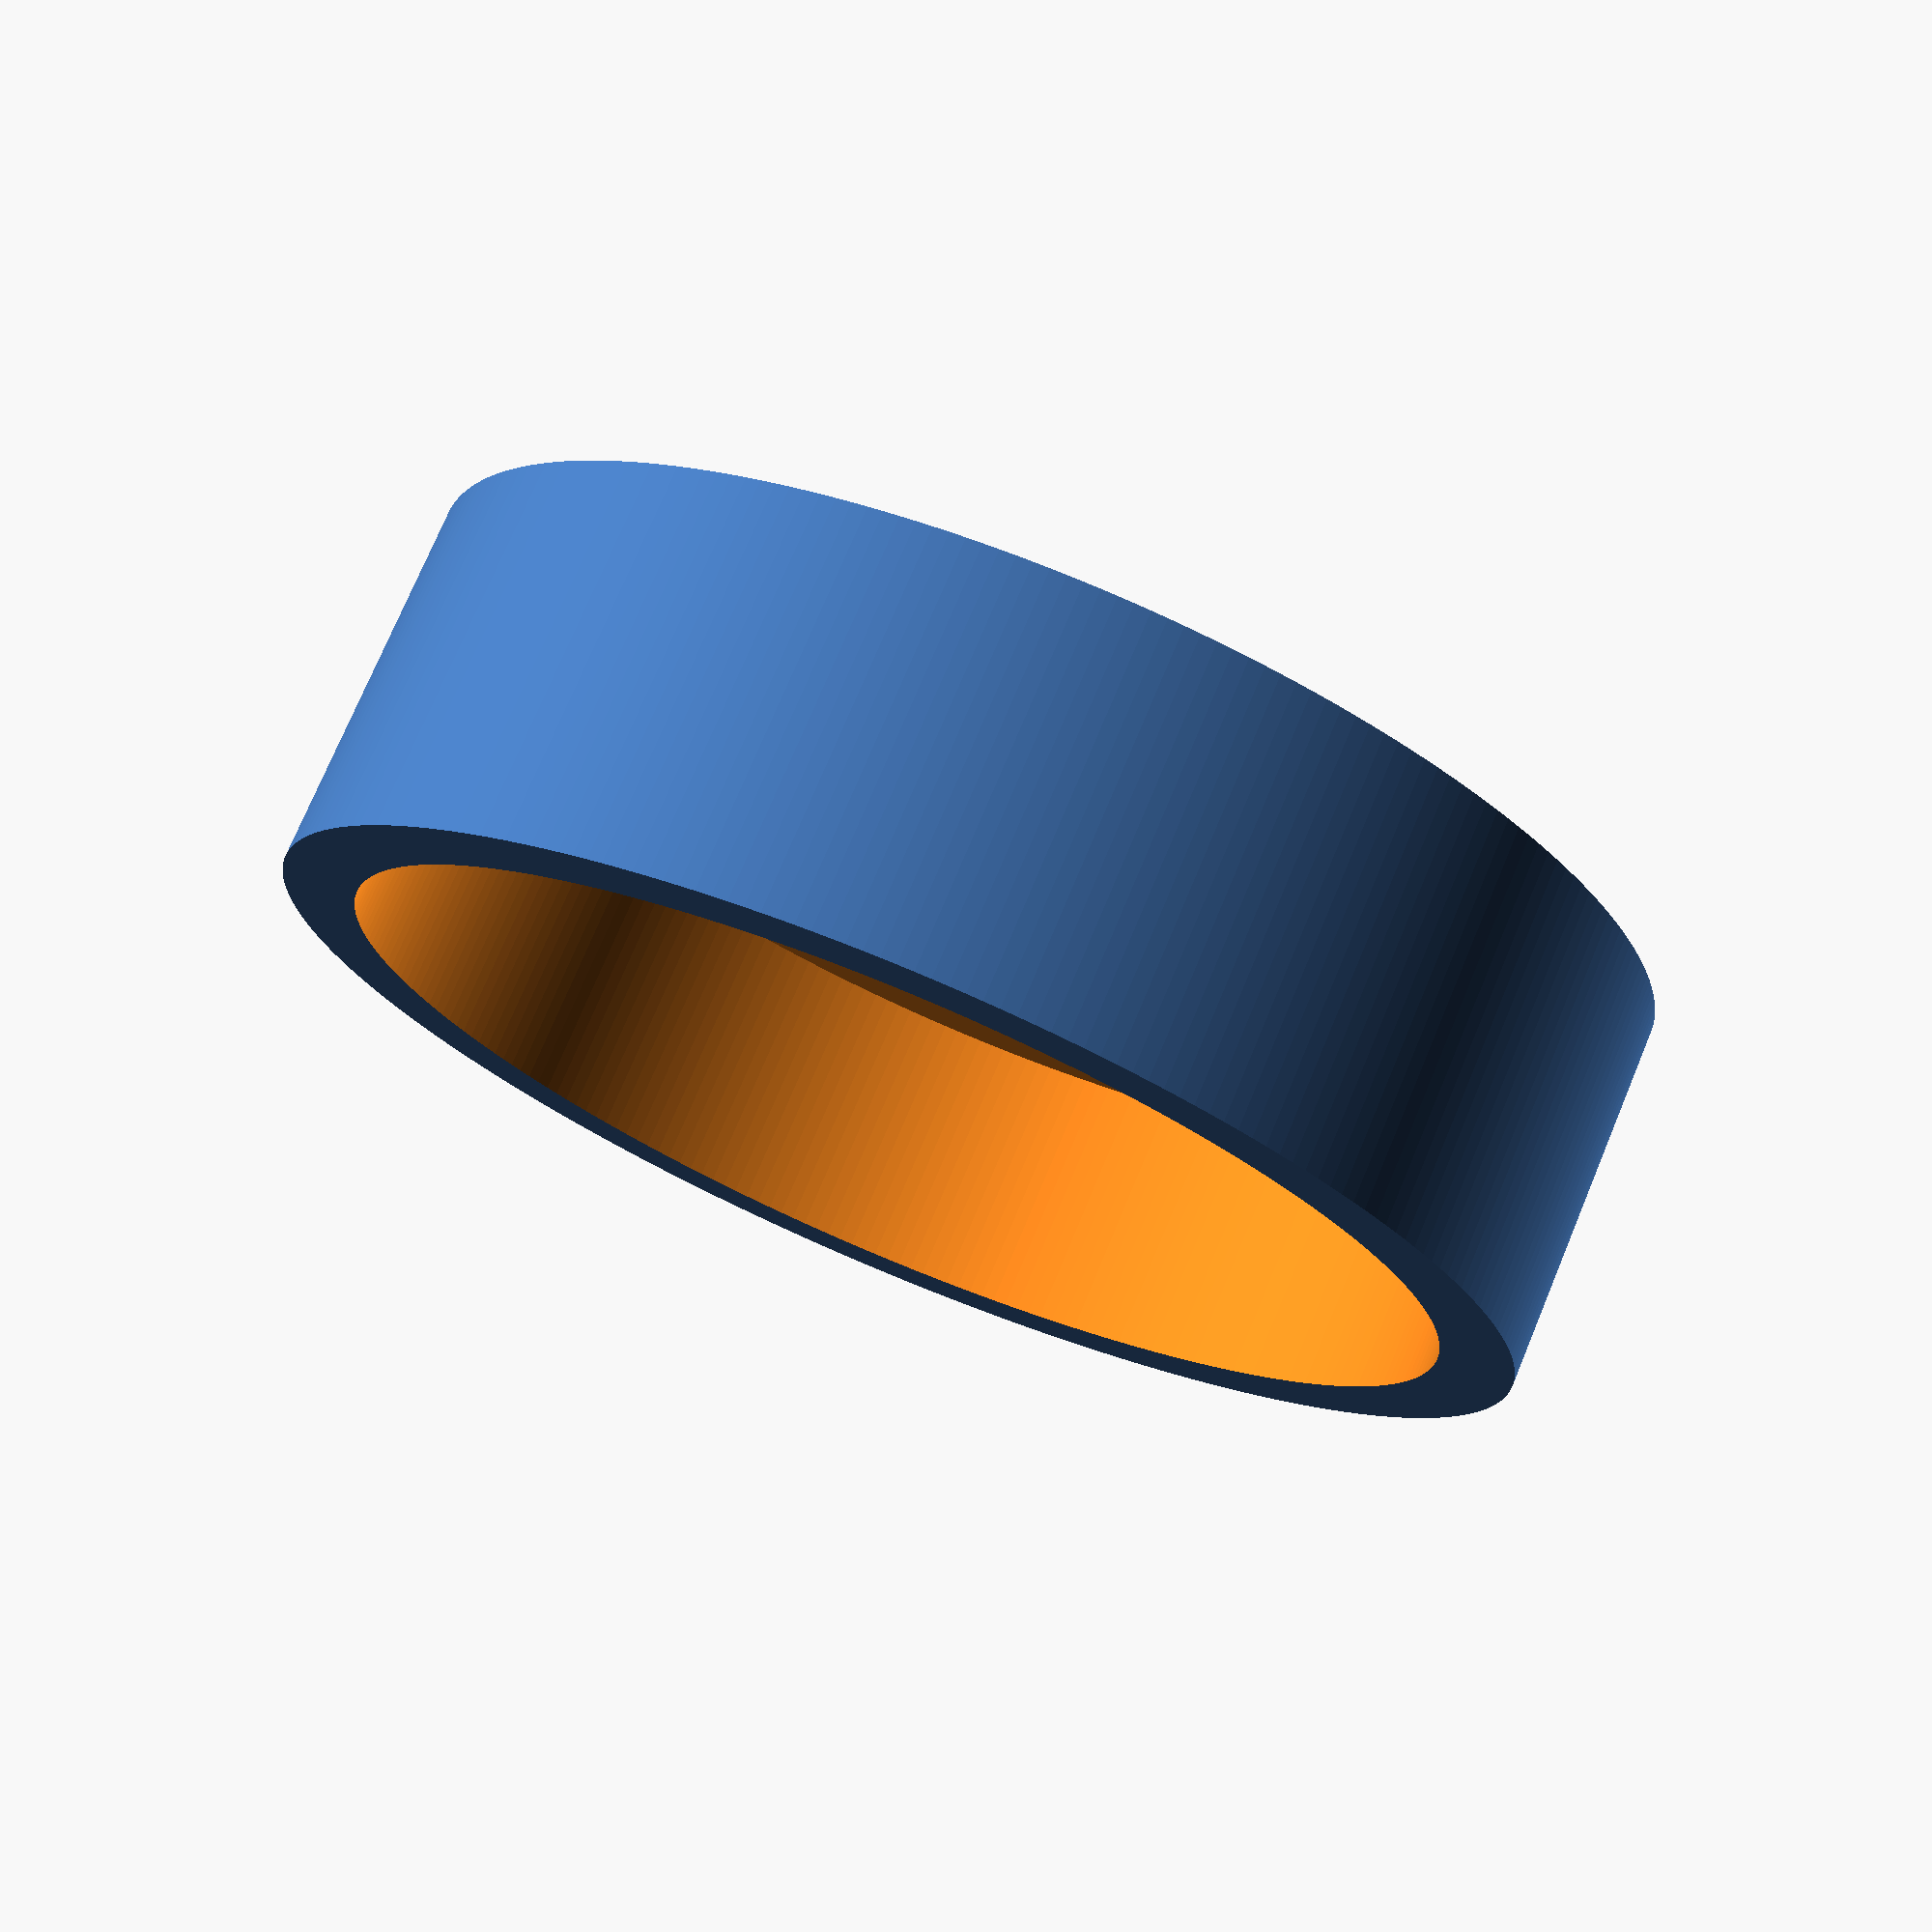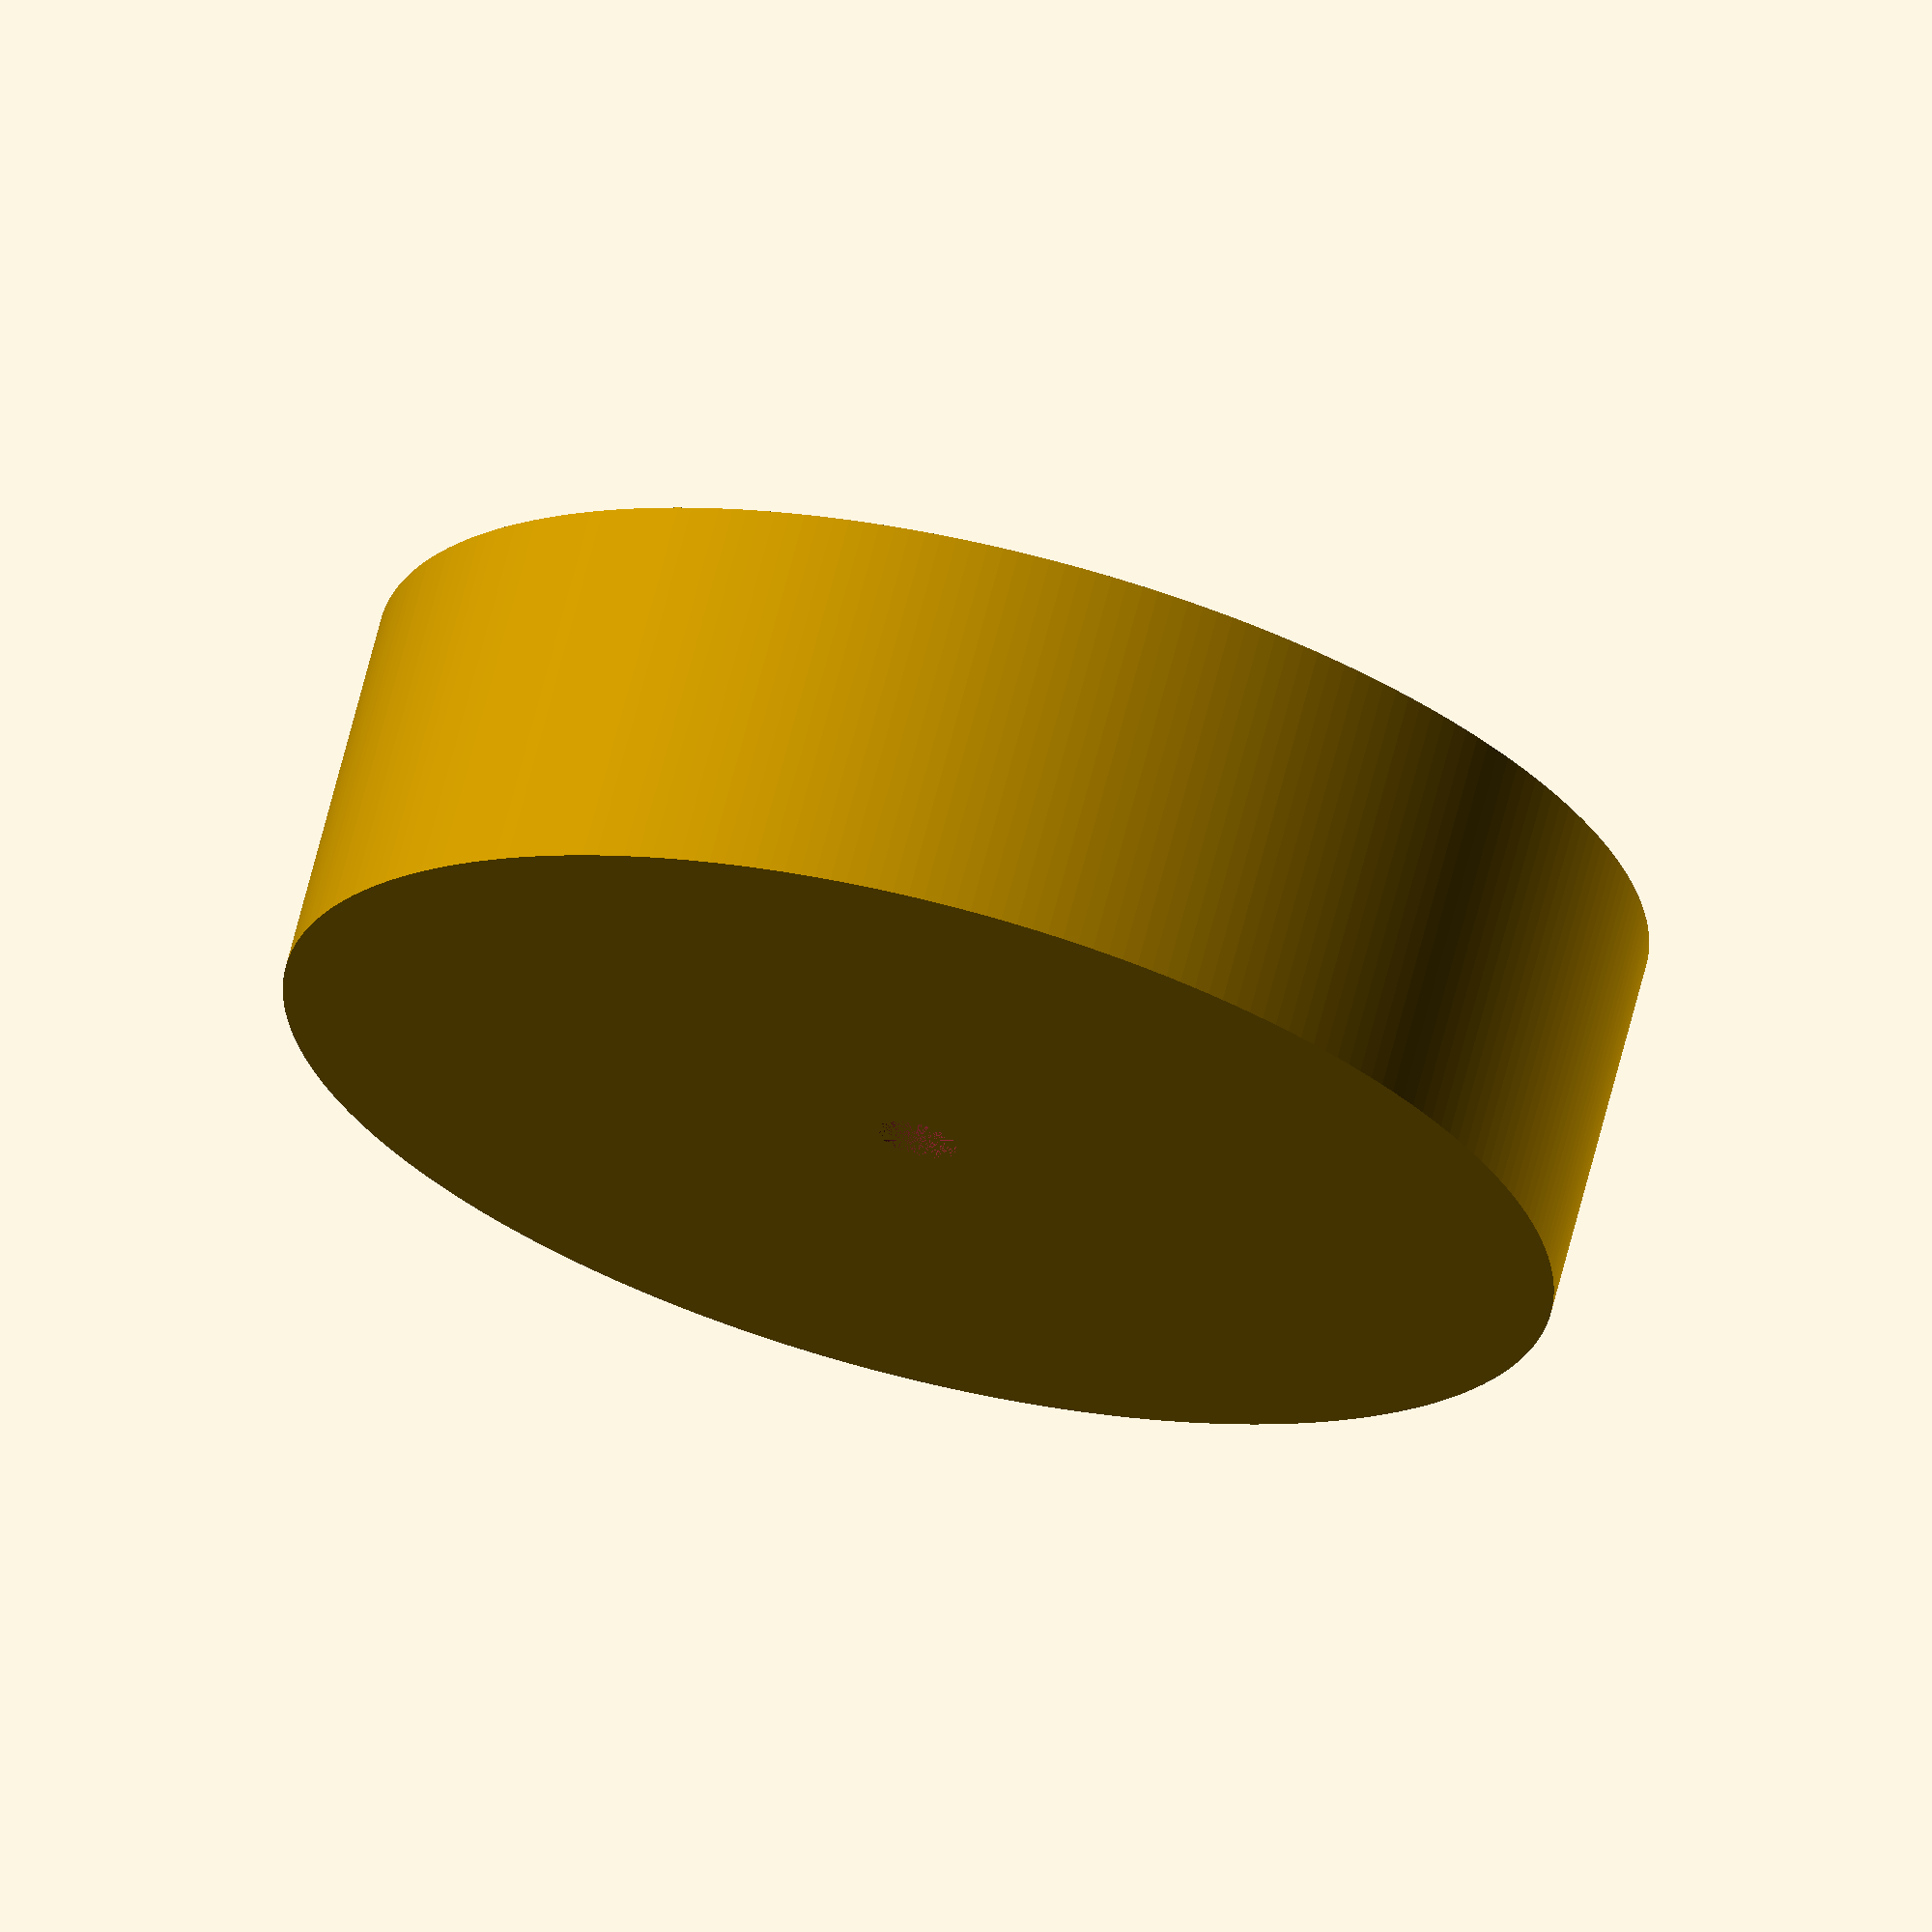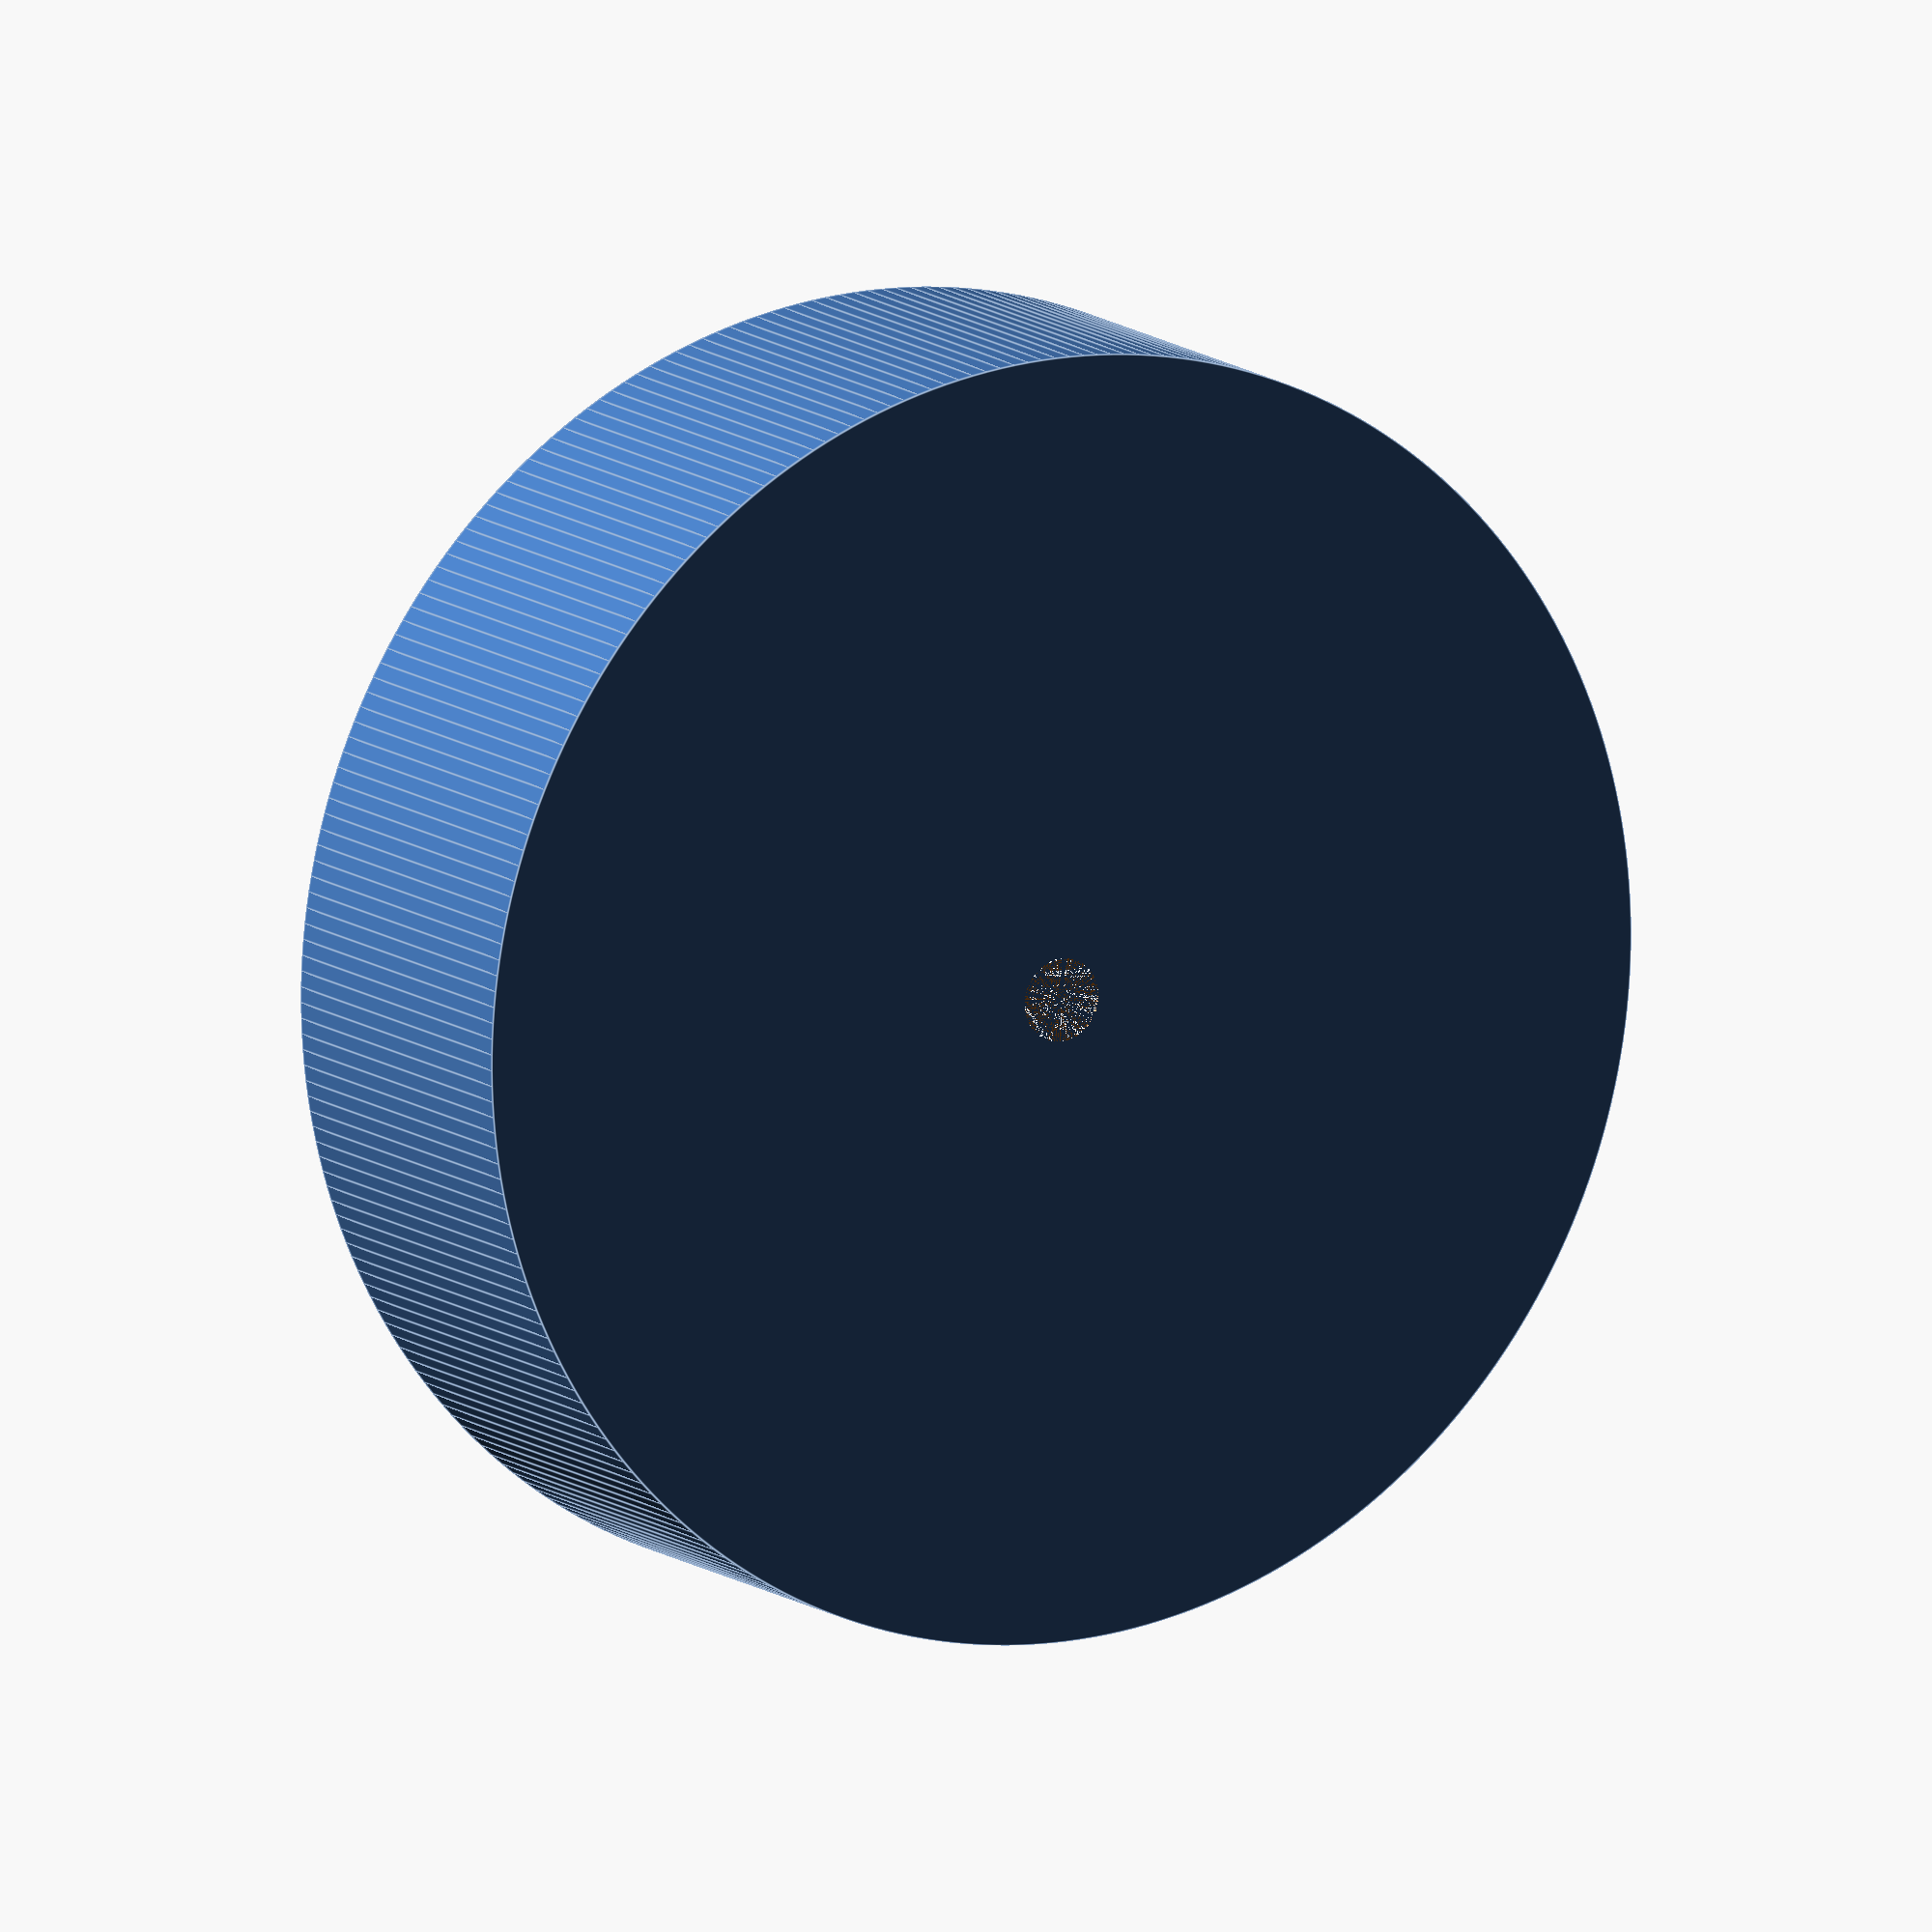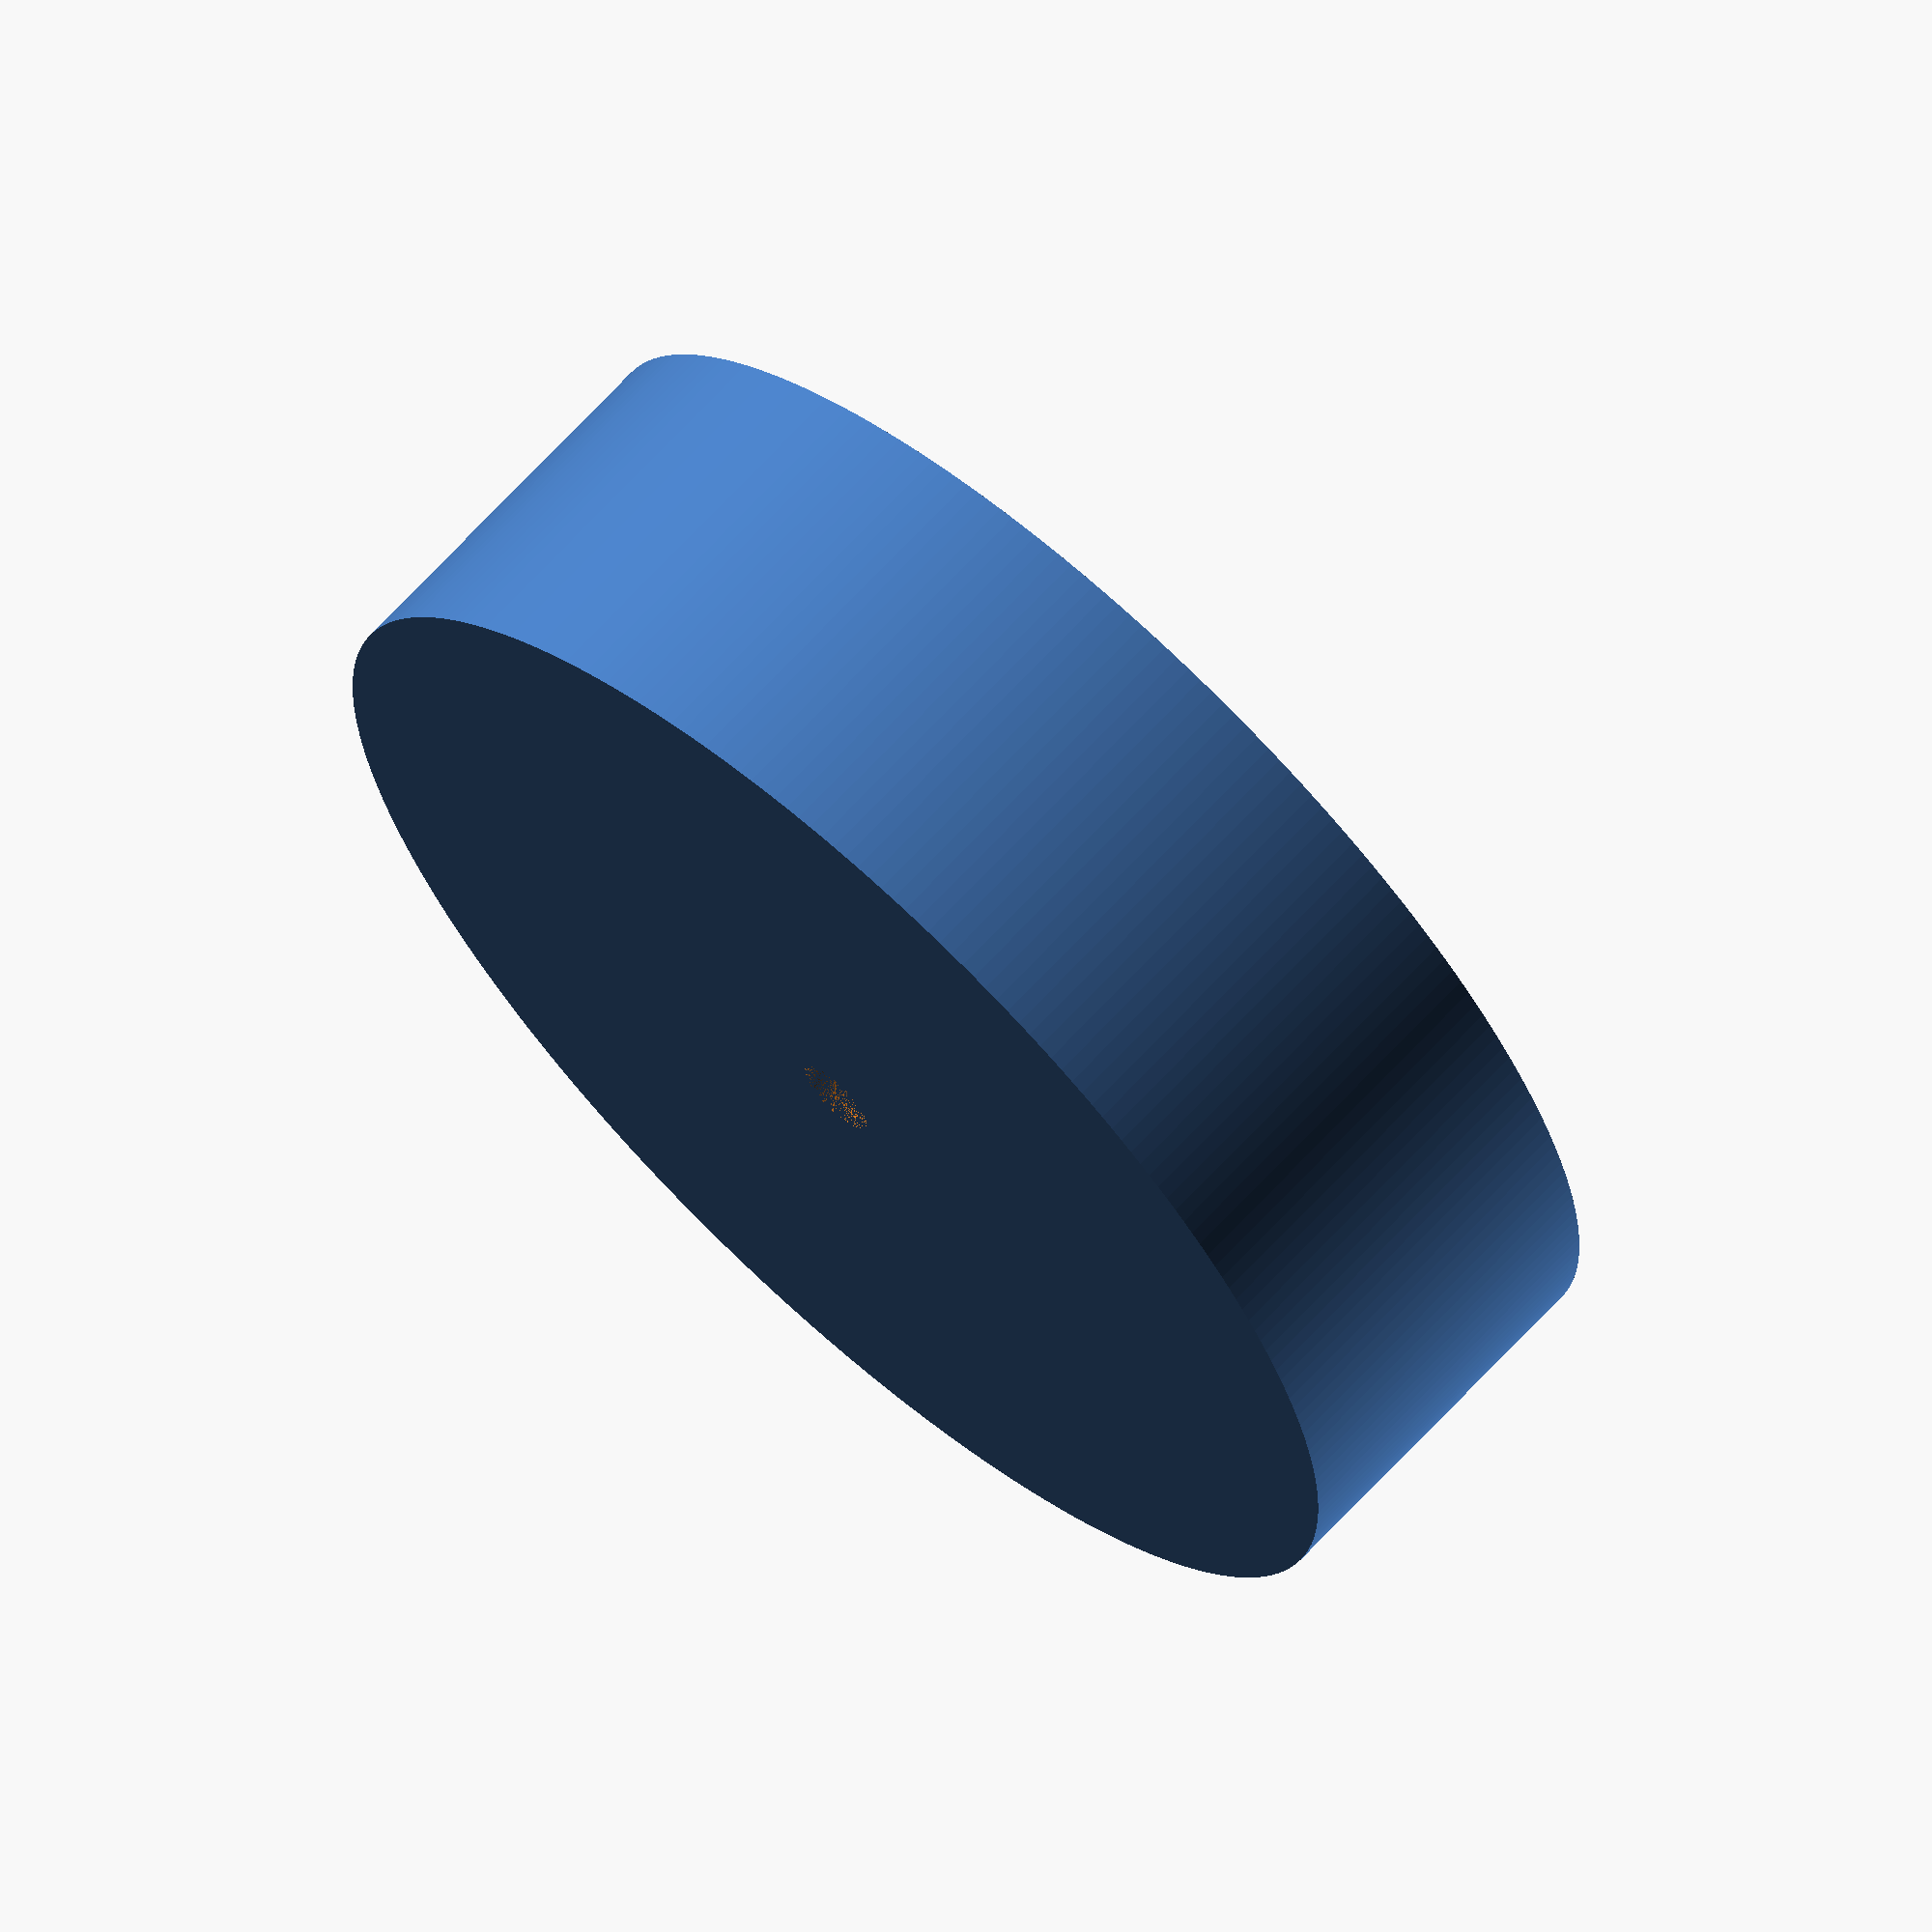
<openscad>
// Simple 'foot' for placing a wooden dowel in, with a screw hole in the base to
// allow it to be solidly attached to the dowel with a wood screw.

$fn=256;
foot_height = 10; 
dowel_radius = 15;
foot_top_radius = dowel_radius + 2; 
foot_bottom_radius = dowel_radius + 2;
base_thickness = 3;
screw_head_top_radius = 2.9;
screw_head_bottom_radius = 1.1;

difference() {
  cylinder(foot_height, foot_bottom_radius, foot_top_radius, true);
  translate([0, 0, base_thickness]){
    cylinder(foot_height, dowel_radius, dowel_radius, true);
  }
  translate([0, 0, -(foot_height/2)+base_thickness/2 ]){
    // Radii are intentionally inverted! The screw is
    // "upside down" relative to the foot
    //cylinder(base_thickness, screw_head_top_radius, screw_head_bottom_radius, true); 
    cylinder(base_thickness, screw_head_bottom_radius, screw_head_top_radius, true); 
  }
};
</openscad>
<views>
elev=105.8 azim=360.0 roll=157.4 proj=p view=solid
elev=111.6 azim=197.8 roll=345.7 proj=o view=solid
elev=168.3 azim=219.8 roll=29.7 proj=o view=edges
elev=292.3 azim=334.9 roll=222.6 proj=o view=solid
</views>
